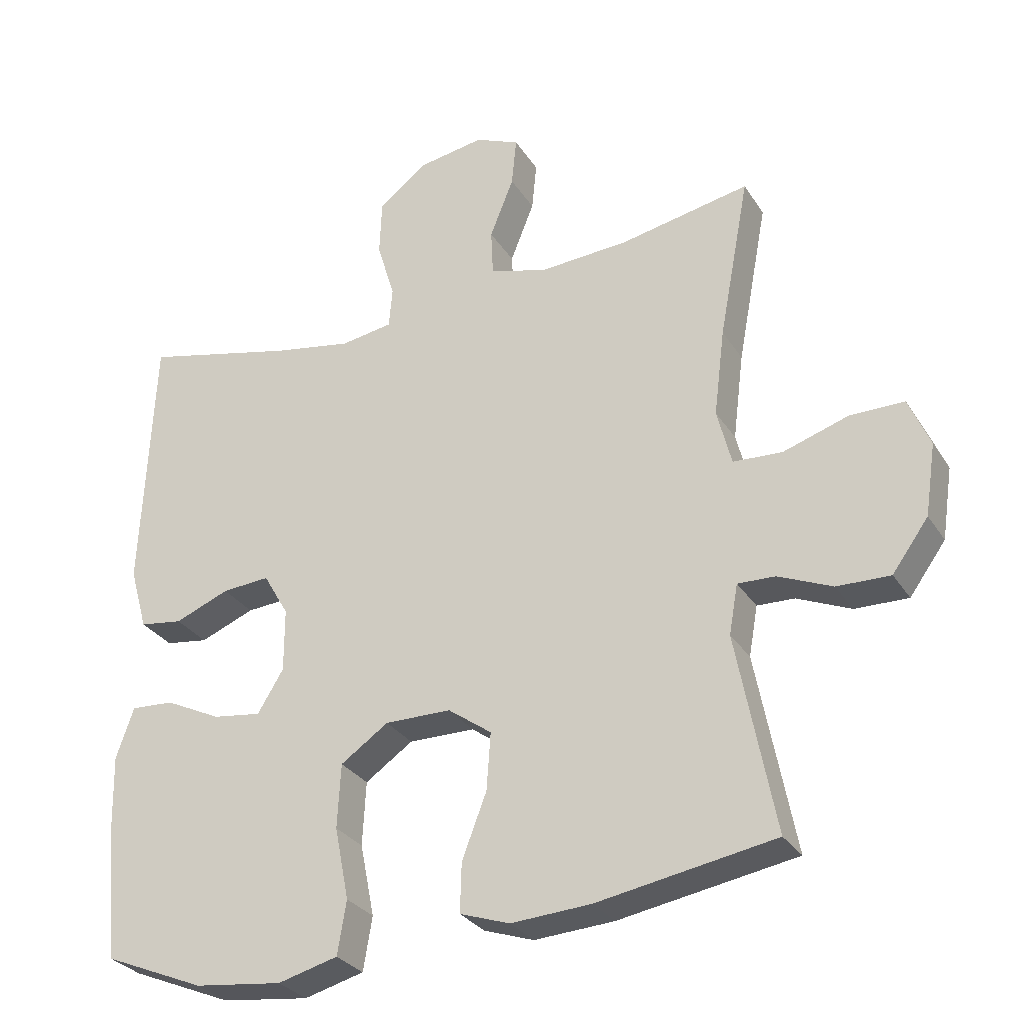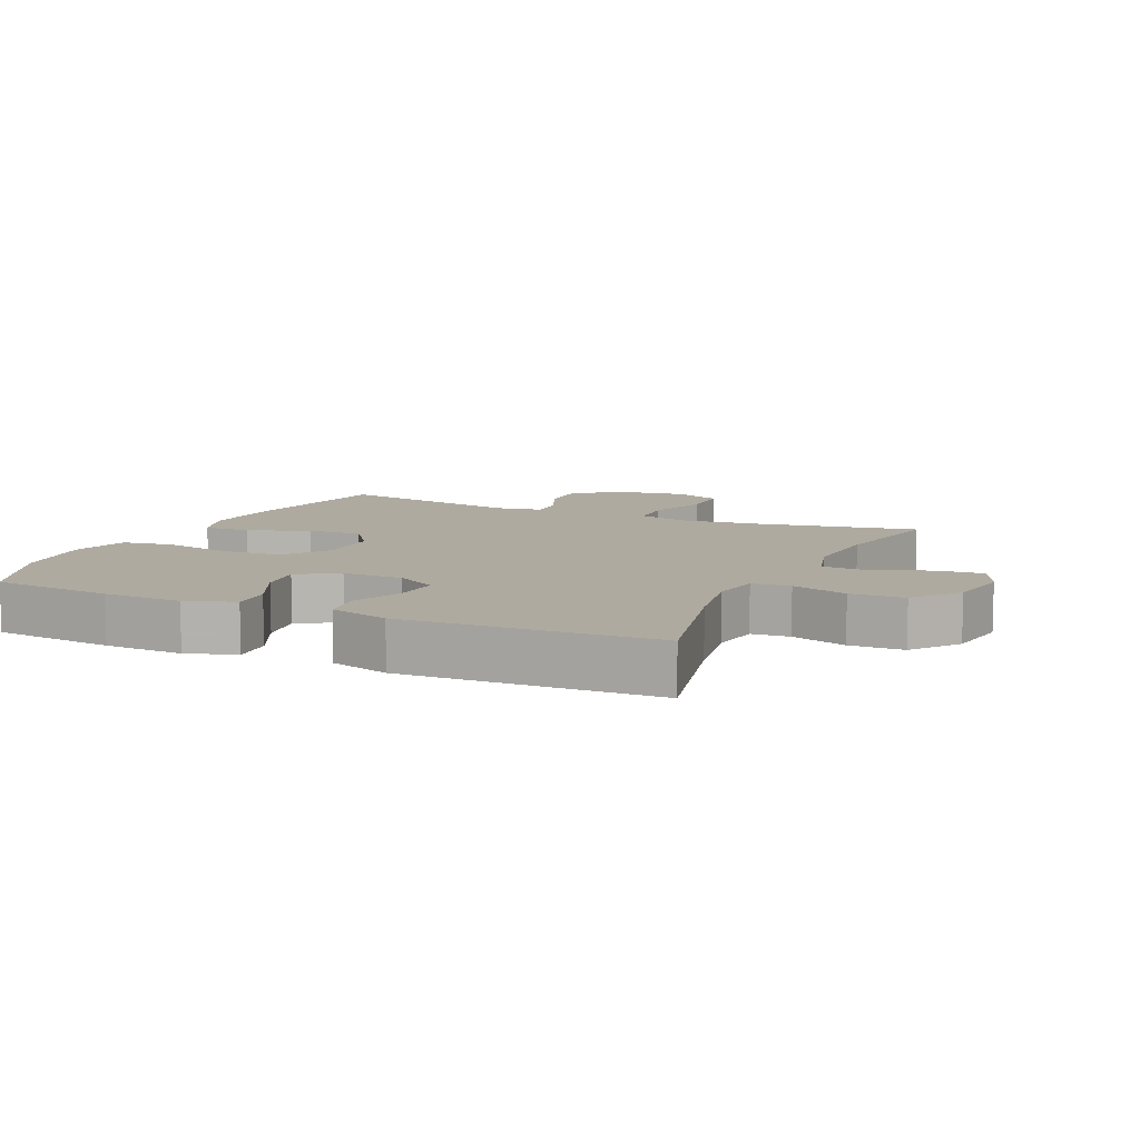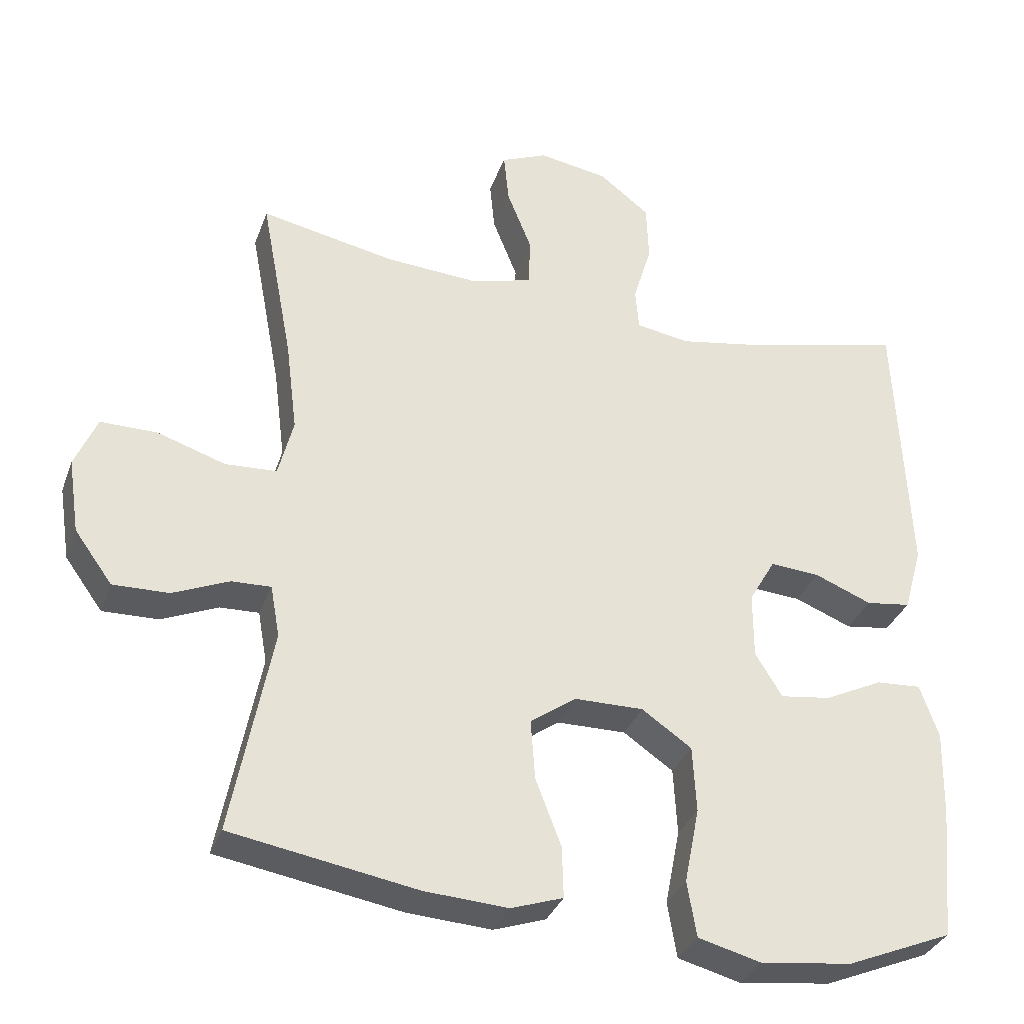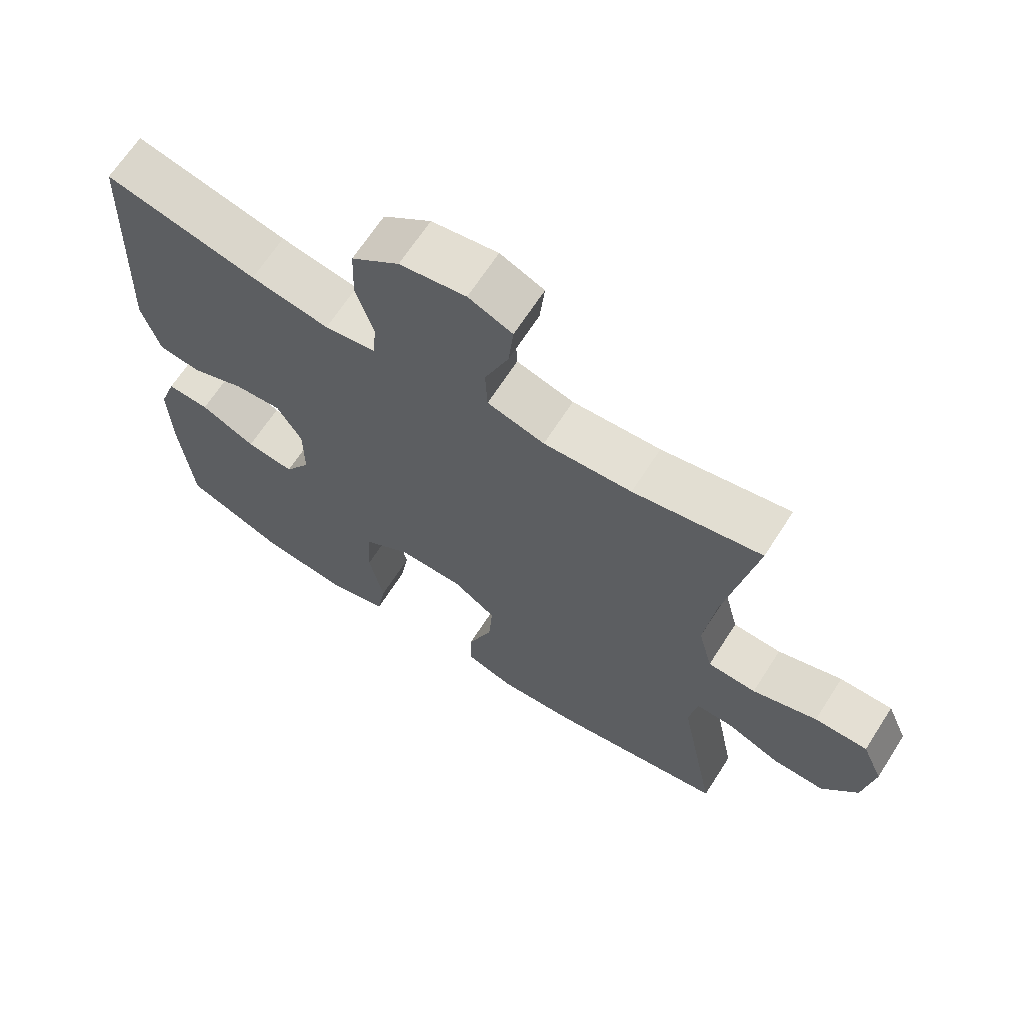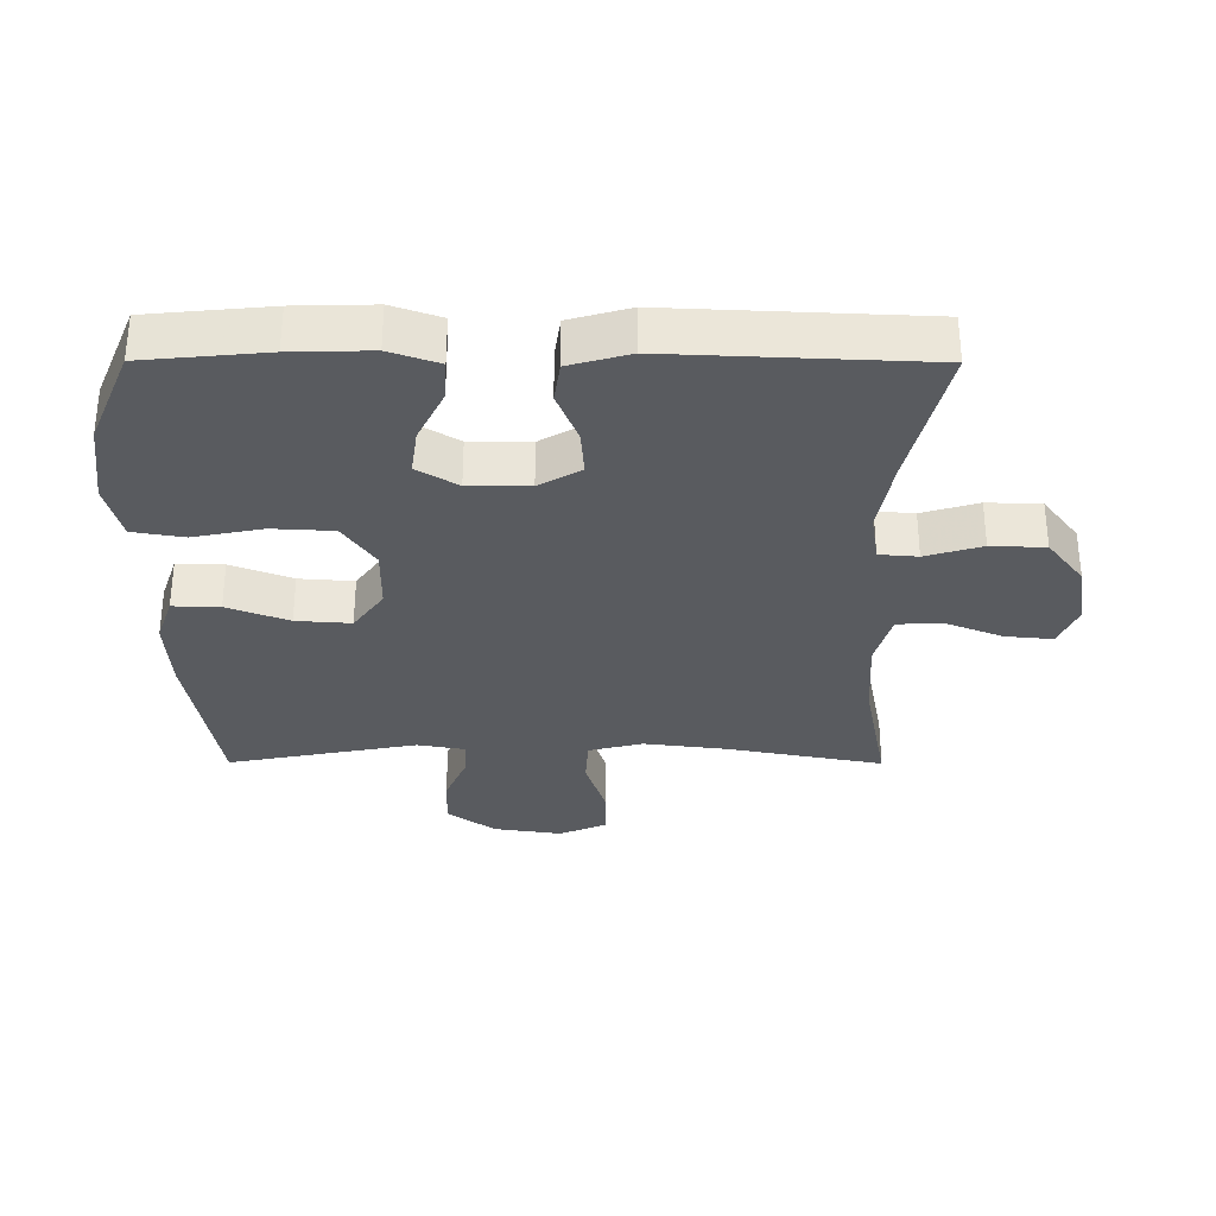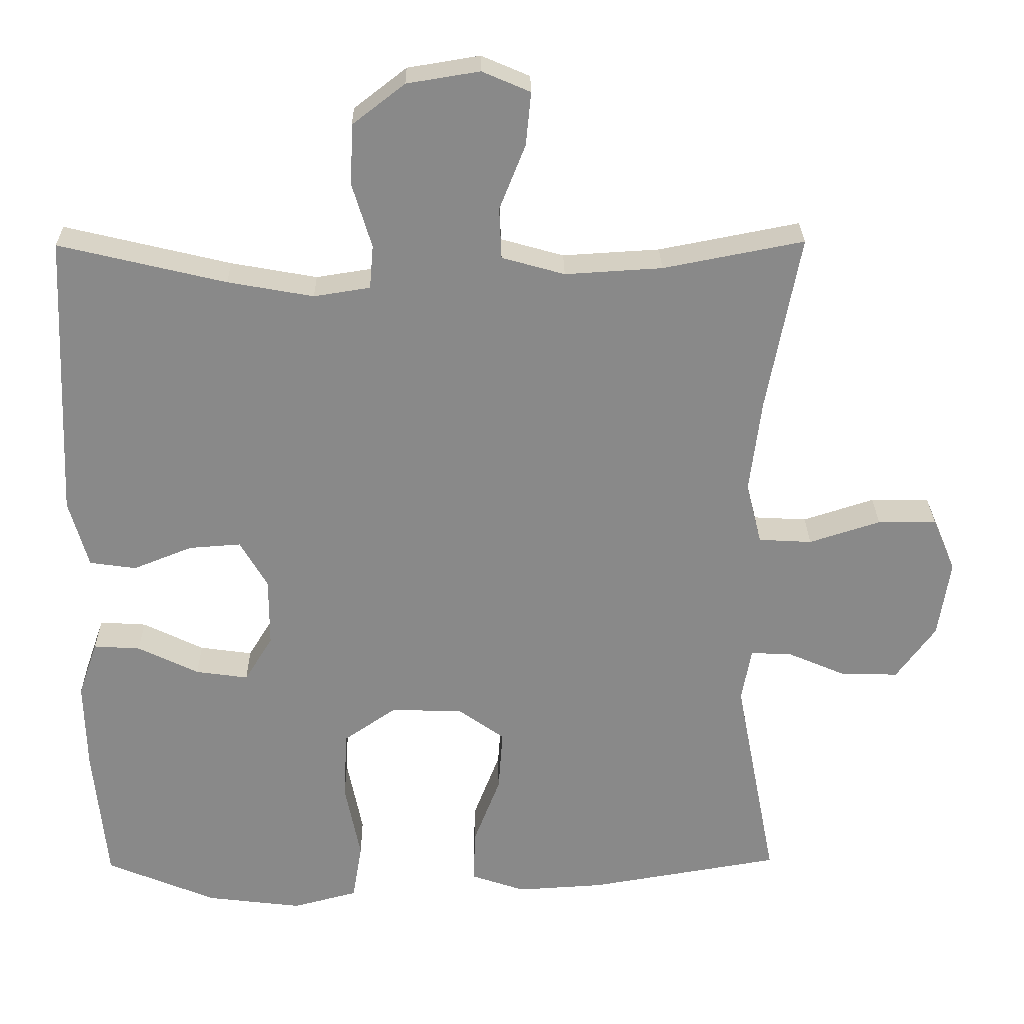
<metadata>
{"format":"obj","ext":"obj","renderer":"f3d","projection":"perspective","resolution":1024,"background":"white","views":[{"elev":-29.6,"azim":26.6,"up":"+Z"},{"elev":9.4,"azim":-65.3,"up":"+Y"},{"elev":-33.6,"azim":161.5,"up":"+Z"},{"elev":66.6,"azim":32.7,"up":"+Z"},{"elev":-32.1,"azim":-90.2,"up":"+Y"},{"elev":27.0,"azim":-0.8,"up":"+Z"}]}
</metadata>
<code>
v 0.5 0.07 -0.5
v 0.24 0.07 -0.544
v 0.123 0.07 -0.551
v 0.05 0.07 -0.526
v 0.052 0.07 -0.454
v 0.088 0.07 -0.36
v 0.094 0.07 -0.276
v 0.03 0.07 -0.23
v -0.067 0.07 -0.229
v -0.137 0.07 -0.277
v -0.142 0.07 -0.371
v -0.121 0.07 -0.477
v -0.134 0.07 -0.555
v -0.222 0.07 -0.578
v -0.351 0.07 -0.562
v -0.5 0.07 -0.5
v -0.518 0.07 -0.313
v -0.521 0.07 -0.192
v -0.495 0.07 -0.117
v -0.432 0.07 -0.121
v -0.35 0.07 -0.161
v -0.279 0.07 -0.171
v -0.241 0.07 -0.109
v -0.241 0.07 -0.016
v -0.278 0.07 0.048
v -0.348 0.07 0.043
v -0.428 0.07 0.011
v -0.491 0.07 0.02
v -0.517 0.07 0.112
v -0.5 0.07 0.5
v -0.275 0.07 0.446
v -0.159 0.07 0.425
v -0.083 0.07 0.437
v -0.078 0.07 0.496
v -0.104 0.07 0.582
v -0.101 0.07 0.665
v -0.03 0.07 0.72
v 0.068 0.07 0.736
v 0.133 0.07 0.708
v 0.126 0.07 0.636
v 0.091 0.07 0.548
v 0.094 0.07 0.479
v 0.179 0.07 0.455
v 0.31 0.07 0.463
v 0.5 0.07 0.5
v 0.455 0.07 0.261
v 0.439 0.07 0.133
v 0.46 0.07 0.05
v 0.532 0.07 0.046
v 0.628 0.07 0.077
v 0.707 0.07 0.077
v 0.738 0.07 0.004
v 0.722 0.07 -0.101
v 0.669 0.07 -0.174
v 0.591 0.07 -0.172
v 0.512 0.07 -0.138
v 0.457 0.07 -0.136
v 0.444 0.07 -0.209
v 0.5 0 -0.5
v 0.24 0 -0.544
v 0.123 0 -0.551
v 0.05 0 -0.526
v 0.052 0 -0.454
v 0.088 0 -0.36
v 0.094 0 -0.276
v 0.03 0 -0.23
v -0.067 0 -0.229
v -0.137 0 -0.277
v -0.142 0 -0.371
v -0.121 0 -0.477
v -0.134 0 -0.555
v -0.222 0 -0.578
v -0.351 0 -0.562
v -0.5 0 -0.5
v -0.518 0 -0.313
v -0.521 0 -0.192
v -0.495 0 -0.117
v -0.432 0 -0.121
v -0.35 0 -0.161
v -0.279 0 -0.171
v -0.241 0 -0.109
v -0.241 0 -0.016
v -0.278 0 0.048
v -0.348 0 0.043
v -0.428 0 0.011
v -0.491 0 0.02
v -0.517 0 0.112
v -0.5 0 0.5
v -0.275 0 0.446
v -0.159 0 0.425
v -0.083 0 0.437
v -0.078 0 0.496
v -0.104 0 0.582
v -0.101 0 0.665
v -0.03 0 0.72
v 0.068 0 0.736
v 0.133 0 0.708
v 0.126 0 0.636
v 0.091 0 0.548
v 0.094 0 0.479
v 0.179 0 0.455
v 0.31 0 0.463
v 0.5 0 0.5
v 0.455 0 0.261
v 0.439 0 0.133
v 0.46 0 0.05
v 0.532 0 0.046
v 0.628 0 0.077
v 0.707 0 0.077
v 0.738 0 0.004
v 0.722 0 -0.101
v 0.669 0 -0.174
v 0.591 0 -0.172
v 0.512 0 -0.138
v 0.457 0 -0.136
v 0.444 0 -0.209
f 53 54 55 56
f 53 56 57
f 52 53 57
f 49 50 51 52
f 48 49 52 57
f 47 48 57 58
f 44 45 46
f 43 44 46 47
f 42 43 47 58
f 38 39 40 41
f 38 41 42
f 37 38 42
f 34 35 36 37
f 33 34 37 42
f 28 29 30 31
f 26 27 28 31
f 25 26 31 32
f 24 25 32 33
f 18 19 20 21
f 18 21 22
f 17 18 22
f 16 17 22
f 15 16 22
f 14 15 22 23
f 11 12 13 14
f 10 11 14 23
f 3 4 5 6
f 3 6 7
f 2 3 7
f 1 2 7
f 58 1 7 8
f 9 10 23 24
f 24 33 42 58
f 8 9 24 58
f 114 113 112 111
f 115 114 111
f 115 111 110
f 110 109 108 107
f 115 110 107 106
f 116 115 106 105
f 104 103 102
f 105 104 102 101
f 116 105 101 100
f 99 98 97 96
f 100 99 96
f 100 96 95
f 95 94 93 92
f 100 95 92 91
f 89 88 87 86
f 89 86 85 84
f 90 89 84 83
f 91 90 83 82
f 79 78 77 76
f 80 79 76
f 80 76 75
f 80 75 74
f 80 74 73
f 81 80 73 72
f 72 71 70 69
f 81 72 69 68
f 64 63 62 61
f 65 64 61
f 65 61 60
f 65 60 59
f 66 65 59 116
f 82 81 68 67
f 116 100 91 82
f 116 82 67 66
f 1 59 60 2
f 2 60 61 3
f 3 61 62 4
f 4 62 63 5
f 5 63 64 6
f 6 64 65 7
f 7 65 66 8
f 8 66 67 9
f 9 67 68 10
f 10 68 69 11
f 11 69 70 12
f 12 70 71 13
f 13 71 72 14
f 14 72 73 15
f 15 73 74 16
f 16 74 75 17
f 17 75 76 18
f 18 76 77 19
f 19 77 78 20
f 20 78 79 21
f 21 79 80 22
f 22 80 81 23
f 23 81 82 24
f 24 82 83 25
f 25 83 84 26
f 26 84 85 27
f 27 85 86 28
f 28 86 87 29
f 29 87 88 30
f 30 88 89 31
f 31 89 90 32
f 32 90 91 33
f 33 91 92 34
f 34 92 93 35
f 35 93 94 36
f 36 94 95 37
f 37 95 96 38
f 38 96 97 39
f 39 97 98 40
f 40 98 99 41
f 41 99 100 42
f 42 100 101 43
f 43 101 102 44
f 44 102 103 45
f 45 103 104 46
f 46 104 105 47
f 47 105 106 48
f 48 106 107 49
f 49 107 108 50
f 50 108 109 51
f 51 109 110 52
f 52 110 111 53
f 53 111 112 54
f 54 112 113 55
f 55 113 114 56
f 56 114 115 57
f 57 115 116 58
f 58 116 59 1

</code>
